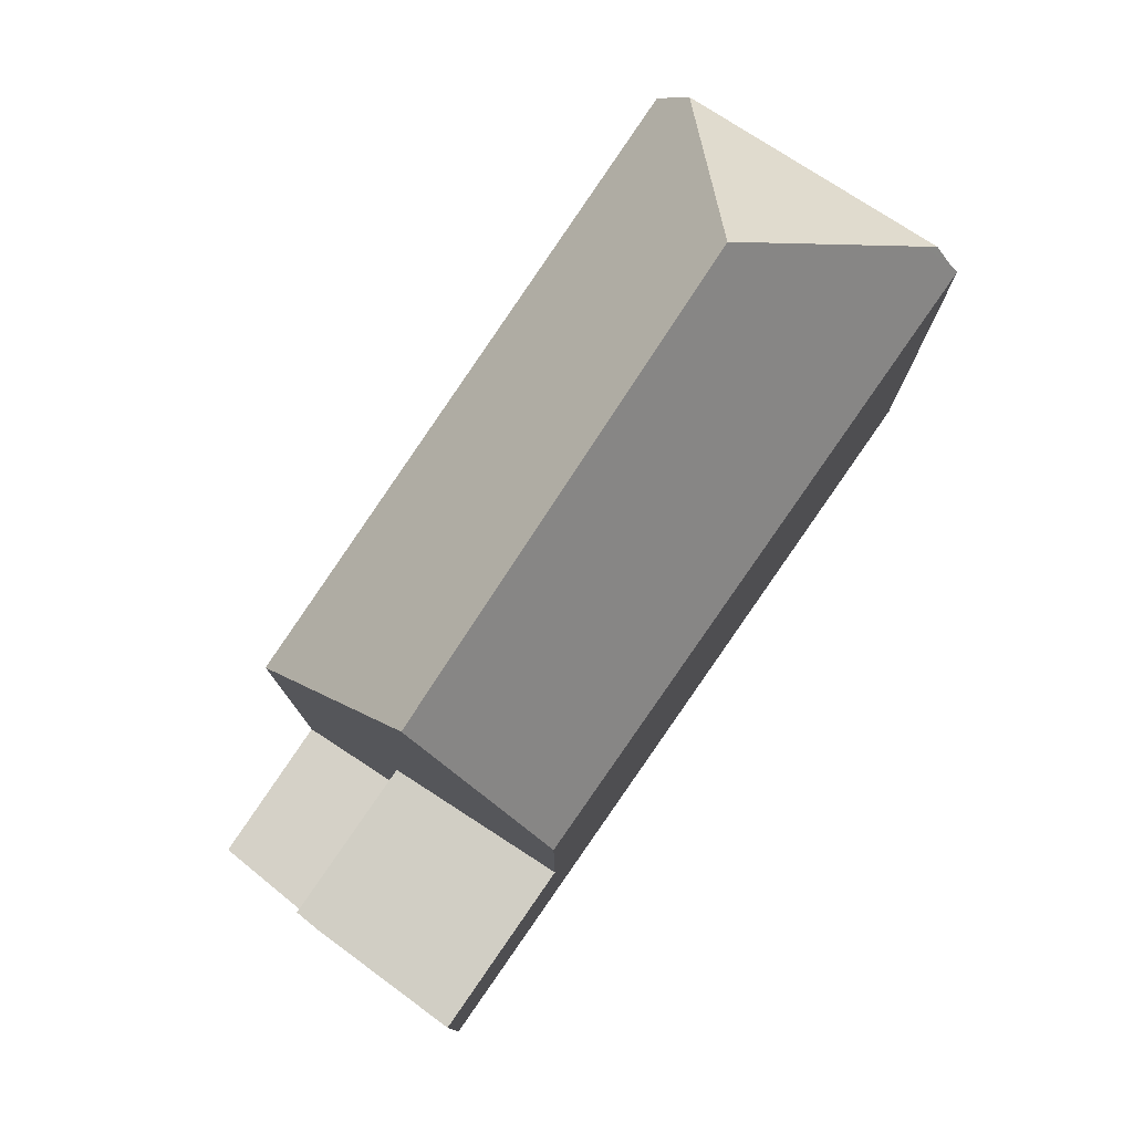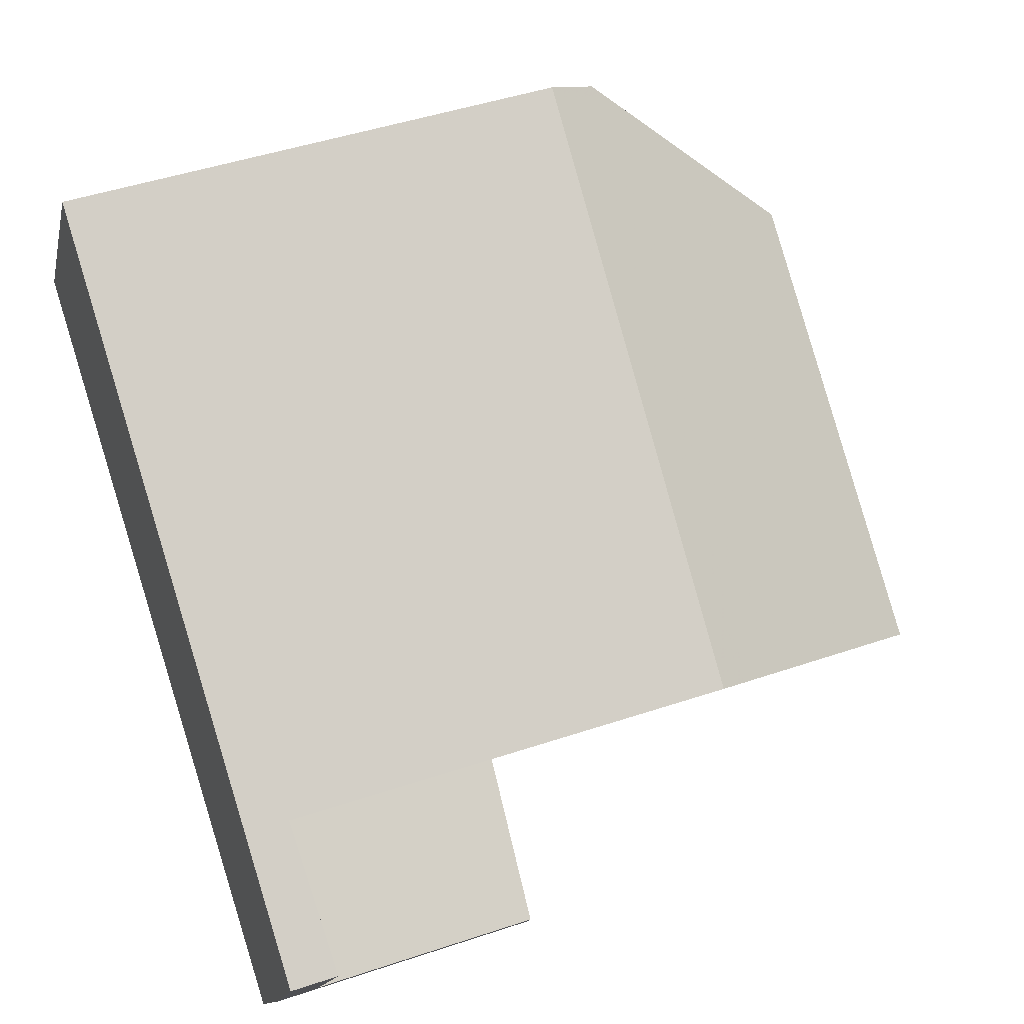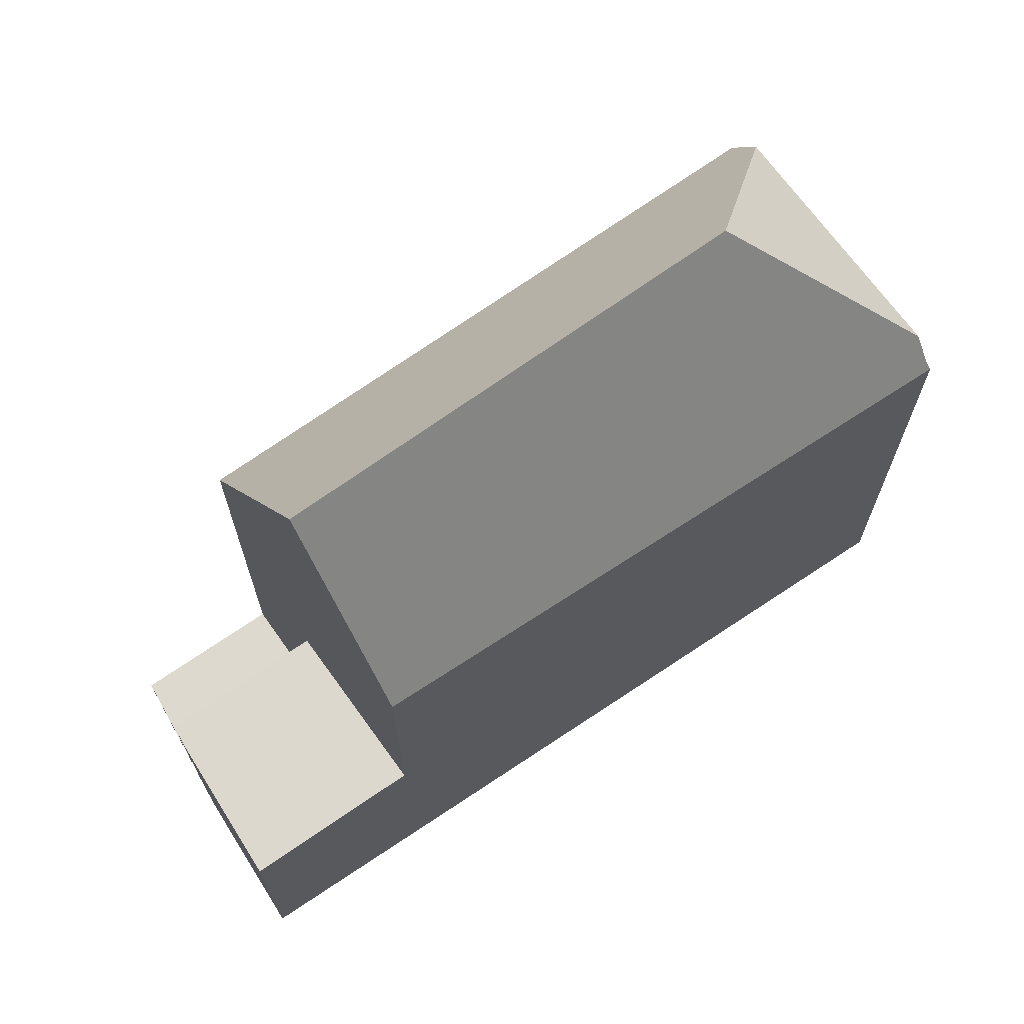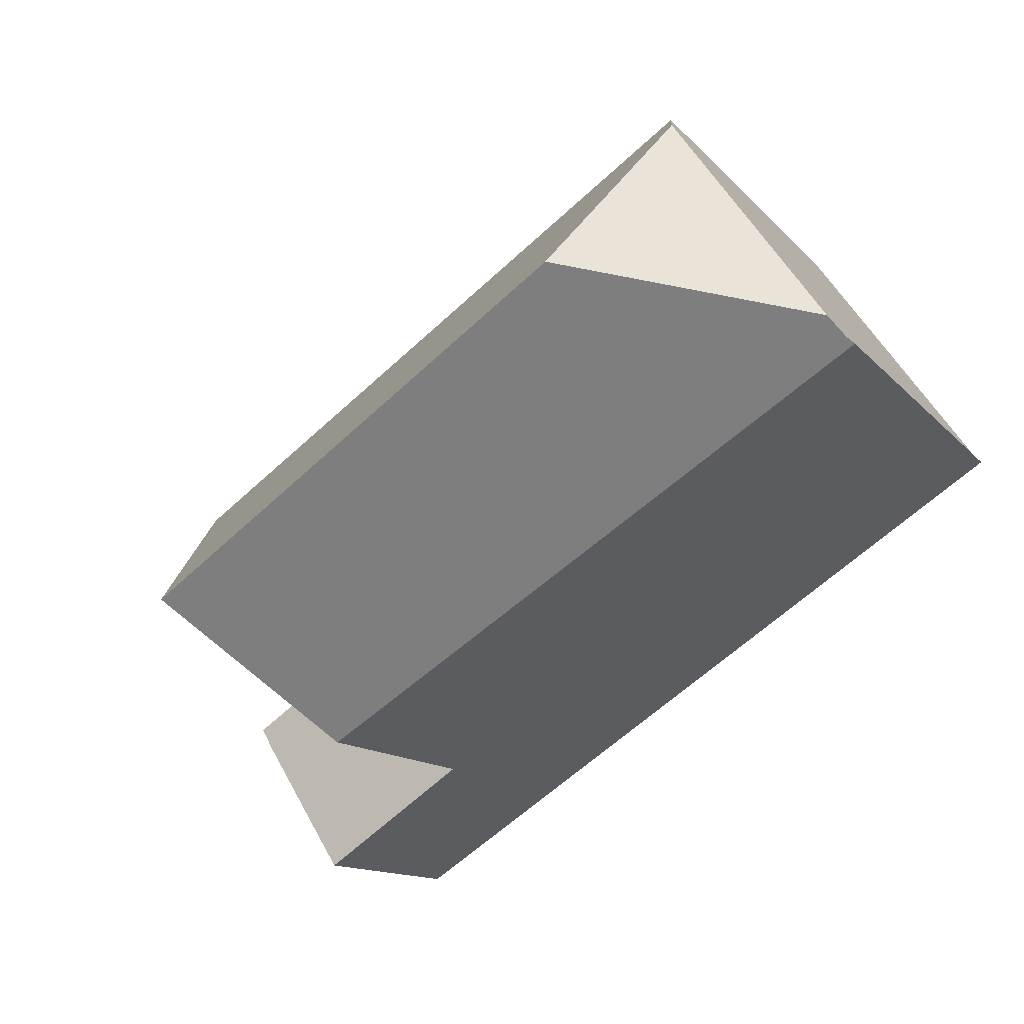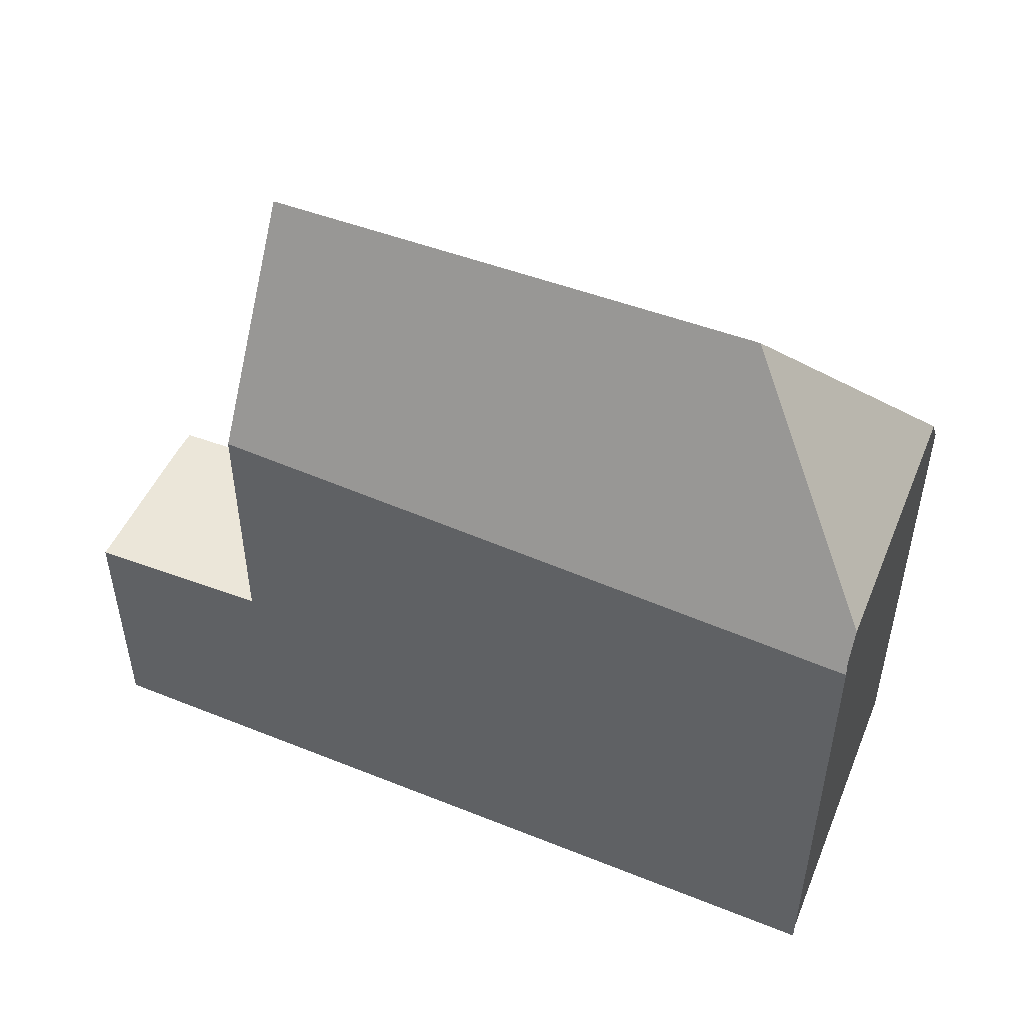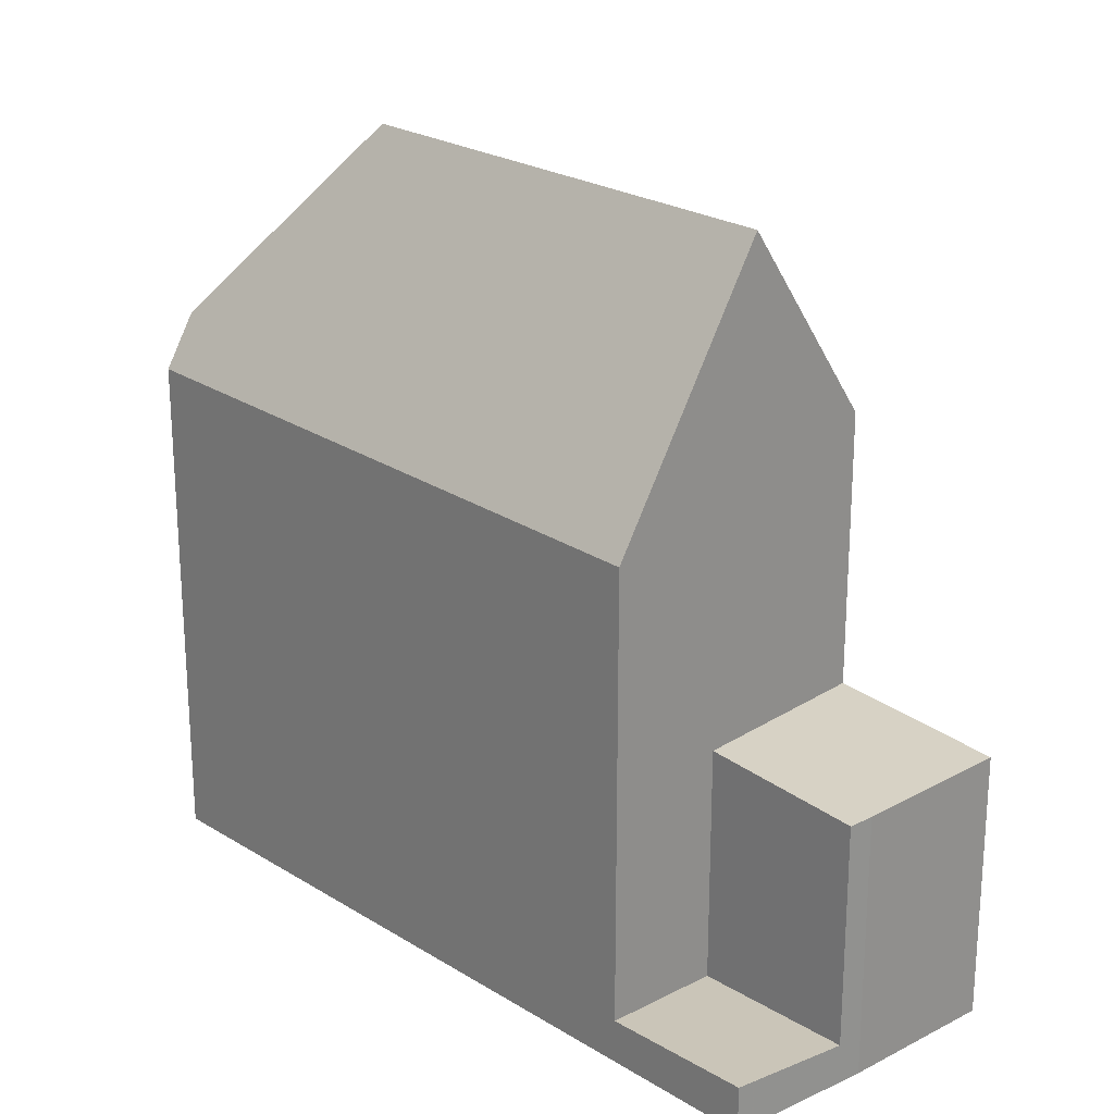
<metadata>
{"format":"obj","ext":"obj","renderer":"f3d","projection":"perspective","resolution":1024,"background":"white","views":[{"elev":79.6,"azim":-21.4,"up":"+Z"},{"elev":47.3,"azim":-110.7,"up":"+Y"},{"elev":70.4,"azim":0.0,"up":"+Z"},{"elev":-12.0,"azim":23.3,"up":"+Y"},{"elev":53.9,"azim":57.1,"up":"+Z"},{"elev":23.4,"azim":-99.0,"up":"+Z"}]}
</metadata>
<code>
v -177.8 -965.1 6.574
v -175.4 -968.4 6.994
v -175.4 -968.4 6.866
v -184.1 -974.3 3.474
v -185.2 -972.6 3.418
v -186.1 -970.9 0.6066
v -178.2 -967.9 9.787
v -177.5 -965.4 7.244
v -177.6 -965.6 7.427
v -177.9 -965.2 6.571
v -177.5 -965.4 7.239
v -177.7 -965.5 7.231
v -184.4 -970 6.774
v -183.3 -971.5 9.731
v -184.5 -969.8 6.37
v -177.5 -965.4 7.244
v -184.5 -969.8 6.37
v -175.6 -968.2 7.327
v -178.2 -967.9 9.787
v -175.5 -968.5 6.871
v -175.8 -968.2 7.504
v -178.2 -967.9 9.787
v -175.6 -968.2 7.327
v -183.3 -971.5 9.731
v -182.2 -973 7.139
v -182.2 -973 3.611
v -183.6 -971.1 3.538
v -184.5 -969.8 3.488
v -182.2 -973 3.611
v -185.4 -972.3 3.41
v -186 -971.1 0.5948
v -184.4 -970 0.5462
v -184.5 -969.8 0.5608
v -184 -970.4 0.5137
v -183.6 -971.1 0.4685
v -184.5 -969.8 0.5608
v -185.4 -972.3 0.5207
v -175.8 -968.2 7.504
v -177.6 -965.6 7.427
v -184.4 -970 6.774
v -184.4 -970 3.496
v -184.4 -970 0.5462
v -183.6 -971.1 0.4685
v -183.6 -971.1 3.538
v -182.2 -973 7.139
v -183.3 -971.5 9.731
v -185.2 -972.2 0.5171
v -185.2 -972.2 3.419
v -183.9 -974.1 3.492
v -186 -971.1 0.5936
v -182.7 -968.9 6.886
v -181.7 -970.4 9.749
v -182.9 -968.6 6.419
v -180.6 -971.9 7.073
v -181.7 -970.4 9.749
v -177.8 -966.3 8.102
v -182.4 -969.3 7.786
v -184 -970.4 7.674
v -177.3 -966 7.438
v -177.2 -965.9 7.258
v -185.7 -971.6 0.5623
v -185.7 -971.6 0.5638
v -177.8 -966.3 8.102
v -184 -970.4 7.674
v -184 -970.4 3.513
v -184 -970.4 0.5137
v -176.9 -966.6 7.458
v -176.8 -966.5 7.278
v -185.2 -972.2 3.419
v -178.1 -967.4 9.298
v -185.4 -972.3 3.41
v -178.1 -967.4 9.298
v -181.9 -970 9.036
v -183.6 -971.1 8.924
v -185.2 -972.2 0.5171
v -185.4 -972.3 0.5207
v -183.6 -971.1 8.924
v -183.6 -971.1 3.538
v -183.6 -971.1 0.4685
v -177.5 -965.4 7.239
v -177.8 -965.1 6.574
v -177.8 -965.1 -8.882e-16
v -177.5 -965.4 0
v -175.4 -968.4 6.866
v -175.4 -968.4 6.994
v -175.4 -968.4 0
v -175.4 -968.4 8.882e-16
v -175.5 -968.5 6.871
v -175.4 -968.4 6.866
v -175.4 -968.4 8.882e-16
v -175.5 -968.5 0
v -185.2 -972.6 3.418
v -184.1 -974.3 3.474
v -184.1 -974.3 -4.441e-16
v -185.2 -972.6 4.441e-16
v -185.4 -972.3 3.41
v -185.2 -972.6 3.418
v -185.2 -972.6 4.441e-16
v -185.4 -972.3 0
v -184.5 -969.8 0.5608
v -186.1 -970.9 0.6066
v -186.1 -970.9 0
v -184.5 -969.8 0
v -177.8 -965.1 6.574
v -177.9 -965.2 6.571
v -177.9 -965.2 8.882e-16
v -177.8 -965.1 -8.882e-16
v -177.5 -965.4 7.244
v -177.5 -965.4 7.239
v -177.5 -965.4 0
v -177.5 -965.4 0
v -182.9 -968.6 6.419
v -184.5 -969.8 6.37
v -184.5 -969.8 0
v -182.9 -968.6 0
v -177.2 -965.9 7.258
v -177.5 -965.4 7.244
v -177.5 -965.4 0
v -177.2 -965.9 0
v -175.4 -968.4 6.994
v -175.6 -968.2 7.327
v -175.6 -968.2 0
v -175.4 -968.4 0
v -180.6 -971.9 7.073
v -175.5 -968.5 6.871
v -175.5 -968.5 0
v -180.6 -971.9 8.882e-16
v -183.9 -974.1 3.492
v -182.2 -973 3.611
v -182.2 -973 -4.441e-16
v -183.9 -974.1 0
v -186.1 -970.9 0.6066
v -186 -971.1 0.5948
v -186 -971.1 0
v -186.1 -970.9 0
v -184.1 -974.3 3.474
v -183.9 -974.1 3.492
v -183.9 -974.1 0
v -184.1 -974.3 -4.441e-16
v -186 -971.1 0.5948
v -186 -971.1 0.5936
v -186 -971.1 1.11e-16
v -186 -971.1 0
v -177.9 -965.2 6.571
v -182.9 -968.6 6.419
v -182.9 -968.6 0
v -177.9 -965.2 8.882e-16
v -182.2 -973 7.139
v -180.6 -971.9 7.073
v -180.6 -971.9 8.882e-16
v -182.2 -973 0
v -176.8 -966.5 7.278
v -177.2 -965.9 7.258
v -177.2 -965.9 0
v -176.8 -966.5 0
v -186 -971.1 0.5936
v -185.7 -971.6 0.5638
v -185.7 -971.6 0
v -186 -971.1 1.11e-16
v -175.6 -968.2 7.327
v -176.8 -966.5 7.278
v -176.8 -966.5 0
v -175.6 -968.2 0
v -185.7 -971.6 0.5638
v -185.4 -972.3 0.5207
v -185.4 -972.3 0
v -185.7 -971.6 0
v -177.8 -965.1 0
v -175.4 -968.4 0
v -175.4 -968.4 0
v -184.1 -974.3 0
v -185.2 -972.6 0
v -186.1 -970.9 0
f 32 31 6 33
f 12 10 1 11
f 11 8 9 12
f 58 13 51 57
f 51 13 15 53
f 42 36 28 41
f 48 30 37 47
f 21 18 2 3 20
f 55 19 21 20 54
f 68 23 38 67
f 27 26 49 69
f 41 28 17 40
f 62 50 61
f 67 38 22 70
f 66 42 41 65
f 65 41 40 64
f 47 43 44 48
f 69 49 4 5 71
f 61 50 31 32 34
f 57 51 12 9 56
f 53 10 12 51
f 54 45 46 55
f 74 58 57 73
f 59 39 16 60
f 76 62 61 75
f 63 39 59
f 79 66 65 78
f 78 65 64 77
f 75 61 34 35
f 73 57 56 72
f 67 59 60 68
f 70 63 59 67
f 73 52 14 74
f 77 24 25 29 78
f 72 7 52 73
f 81 82 83 80
f 85 86 87 84
f 89 90 91 88
f 93 94 95 92
f 97 98 99 96
f 101 102 103 100
f 105 106 107 104
f 109 110 111 108
f 113 114 115 112
f 117 118 119 116
f 121 122 123 120
f 125 126 127 124
f 129 130 131 128
f 133 134 135 132
f 137 138 139 136
f 141 142 143 140
f 145 146 147 144
f 149 150 151 148
f 153 154 155 152
f 157 158 159 156
f 161 162 163 160
f 165 166 167 164
f 169 170 171 172 173 168

</code>
